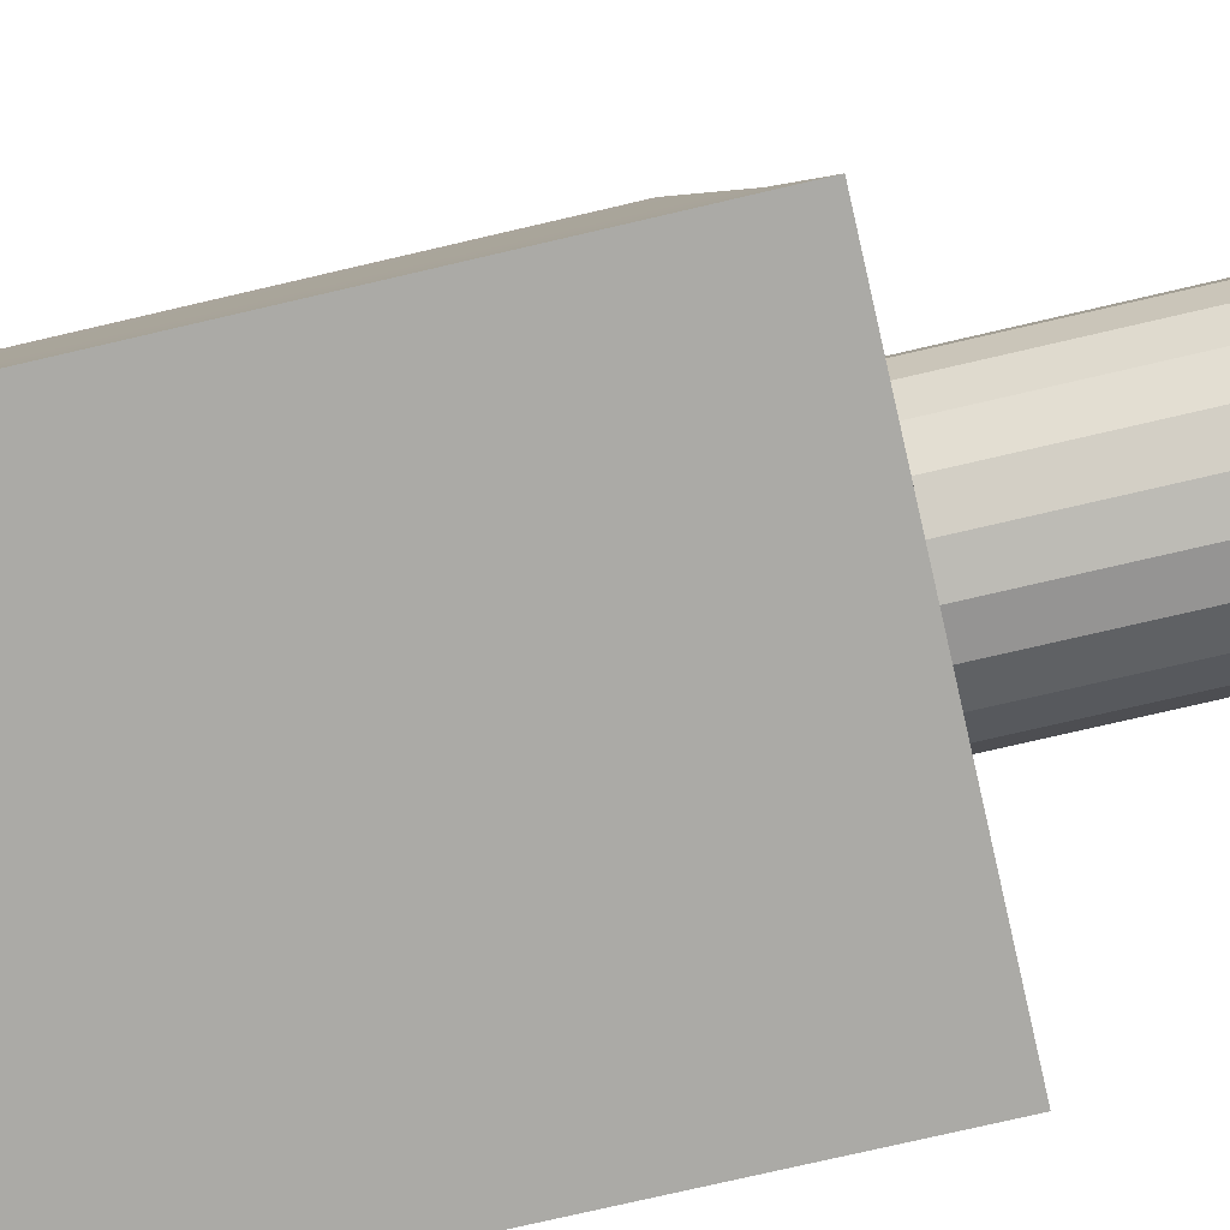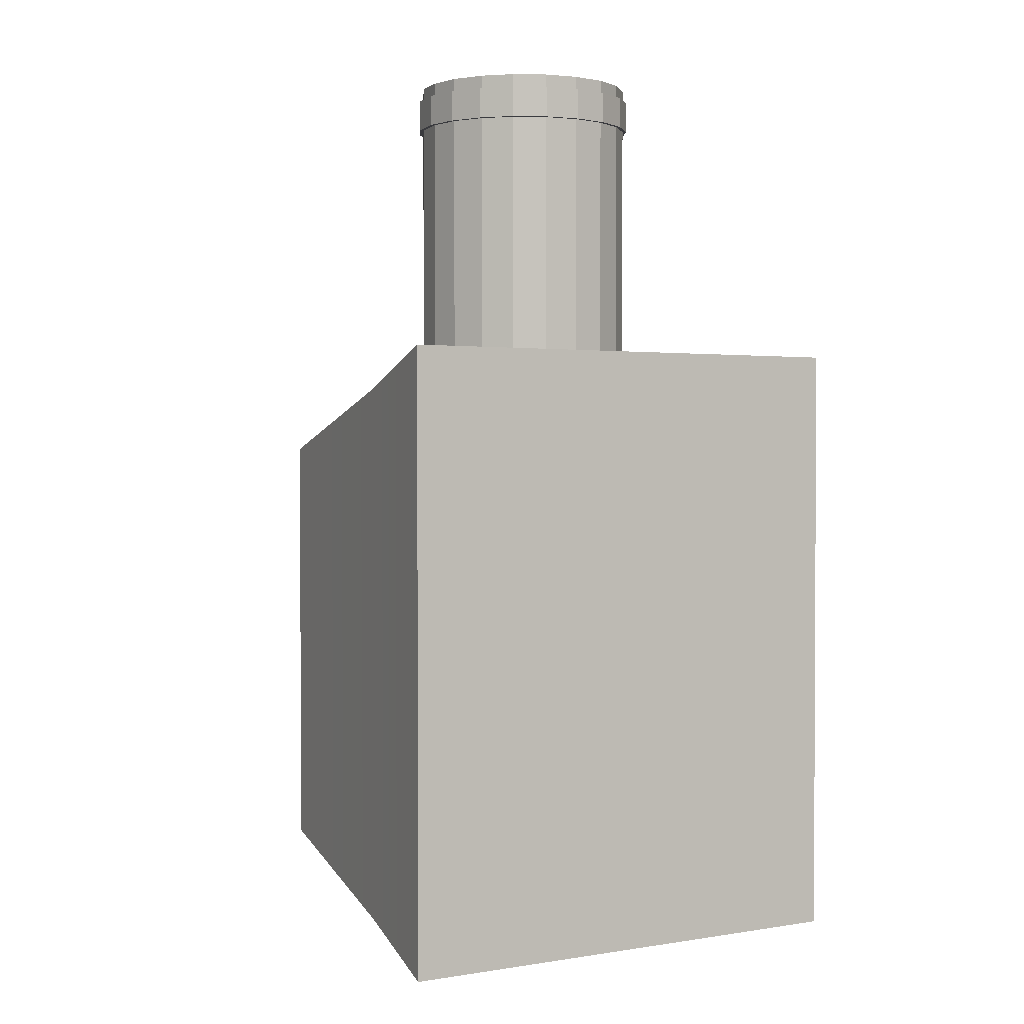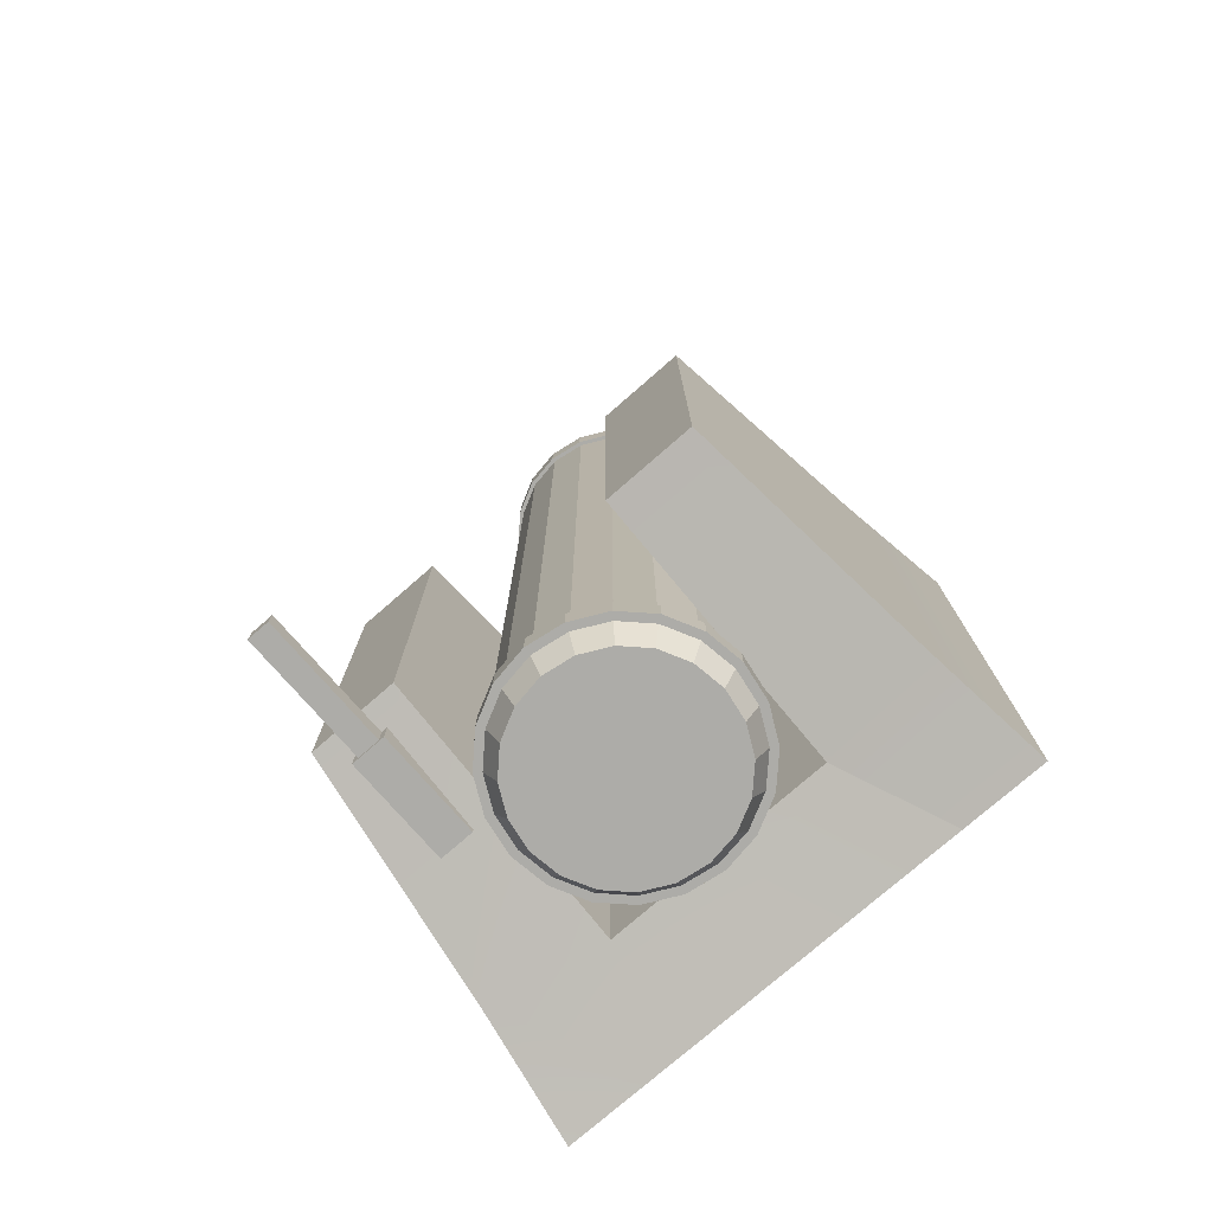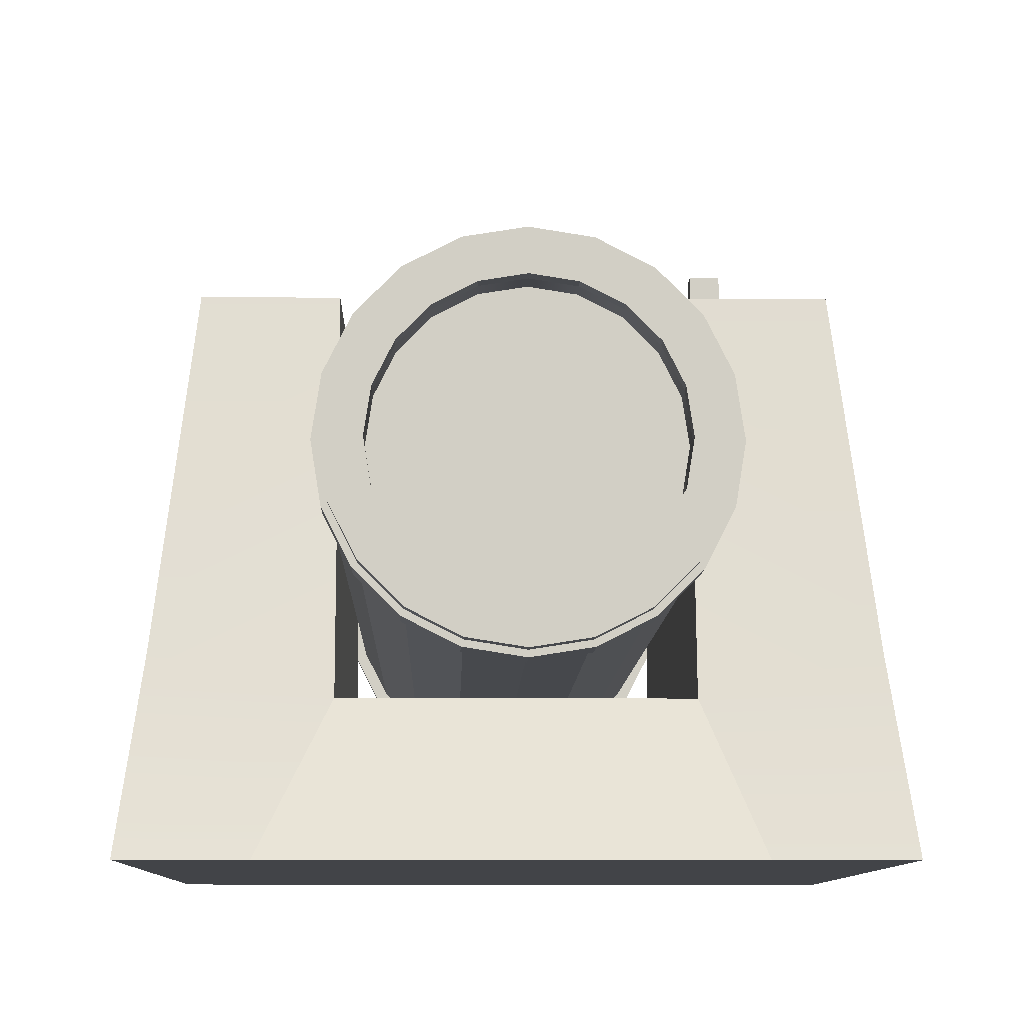
<metadata>
{"format":"obj","ext":"obj","renderer":"f3d","projection":"perspective","resolution":1024,"background":"white","views":[{"elev":-75.8,"azim":-76.9,"up":"+Y"},{"elev":1.6,"azim":-30.7,"up":"+Z"},{"elev":-76.6,"azim":-138.9,"up":"+Z"},{"elev":-7.7,"azim":-1.1,"up":"+Y"}]}
</metadata>
<code>
g default
v 0.1027 0.9725 1.774
v 0.1964 0.9247 1.774
v 0.2708 0.8504 1.774
v 0.3185 0.7566 1.774
v 0.335 0.6528 1.774
v 0.3185 0.5489 1.774
v 0.2708 0.4552 1.774
v 0.1964 0.3808 1.774
v 0.1027 0.3331 1.774
v -0.001189 0.3166 1.774
v -0.1051 0.3331 1.774
v -0.1988 0.3808 1.774
v -0.2731 0.4552 1.774
v -0.3209 0.5489 1.774
v -0.3373 0.6528 1.774
v -0.3209 0.7566 1.774
v -0.2731 0.8504 1.774
v -0.1988 0.9247 1.774
v -0.1051 0.9725 1.774
v -0.001189 0.9889 1.774
v 0.1027 0.9725 -0.9232
v 0.1964 0.9247 -0.9232
v 0.2708 0.8504 -0.9232
v 0.3185 0.7566 -0.9232
v 0.335 0.6528 -0.9232
v 0.3185 0.5489 -0.9232
v 0.2708 0.4552 -0.9232
v 0.1964 0.3808 -0.9232
v 0.1027 0.3331 -0.9232
v -0.001189 0.3166 -0.9232
v -0.1051 0.3331 -0.9232
v -0.1988 0.3808 -0.9232
v -0.2731 0.4552 -0.9232
v -0.3209 0.5489 -0.9232
v -0.3373 0.6528 -0.9232
v -0.3209 0.7566 -0.9232
v -0.2731 0.8504 -0.9232
v -0.1988 0.9247 -0.9232
v -0.1051 0.9725 -0.9232
v -0.001189 0.9889 -0.9232
v -0.001189 0.6528 1.709
v -0.001189 0.6528 -1.004
v 0.08017 0.9032 1.774
v 0.1536 0.8658 1.774
v 0.2118 0.8075 1.774
v 0.2492 0.7341 1.774
v 0.2621 0.6528 1.774
v 0.2492 0.5714 1.774
v 0.2118 0.498 1.774
v 0.1536 0.4398 1.774
v 0.08017 0.4024 1.774
v -0.001189 0.3895 1.774
v -0.08255 0.4024 1.774
v -0.1559 0.4398 1.774
v -0.2142 0.498 1.774
v -0.2516 0.5714 1.774
v -0.2645 0.6528 1.774
v -0.2516 0.7341 1.774
v -0.2142 0.8075 1.774
v -0.1559 0.8658 1.774
v -0.08255 0.9032 1.774
v -0.001189 0.916 1.774
v 0.08011 0.903 1.709
v 0.1535 0.8656 1.709
v 0.2117 0.8074 1.709
v 0.249 0.7341 1.709
v 0.2619 0.6528 1.709
v 0.249 0.5715 1.709
v 0.2117 0.4981 1.709
v 0.1535 0.4399 1.709
v 0.08011 0.4026 1.709
v -0.001189 0.3897 1.709
v -0.08249 0.4026 1.709
v -0.1558 0.4399 1.709
v -0.214 0.4981 1.709
v -0.2514 0.5715 1.709
v -0.2643 0.6528 1.709
v -0.2514 0.7341 1.709
v -0.214 0.8074 1.709
v -0.1558 0.8656 1.709
v -0.08249 0.903 1.709
v -0.001189 0.9159 1.709
v 0.09082 0.9359 -1.004
v 0.1738 0.8937 -1.004
v 0.2397 0.8278 -1.004
v 0.282 0.7448 -1.004
v 0.2966 0.6528 -1.004
v 0.282 0.5608 -1.004
v 0.2397 0.4777 -1.004
v 0.1738 0.4119 -1.004
v 0.09082 0.3696 -1.004
v -0.001189 0.355 -1.004
v -0.0932 0.3696 -1.004
v -0.1762 0.4119 -1.004
v -0.2421 0.4777 -1.004
v -0.2844 0.5608 -1.004
v -0.2989 0.6528 -1.004
v -0.2844 0.7448 -1.004
v -0.2421 0.8278 -1.004
v -0.1762 0.8937 -1.004
v -0.0932 0.9359 -1.004
v -0.001189 0.9505 -1.004
v 0.1964 0.9247 -0.8369
v 0.1027 0.9725 -0.8369
v -0.001189 0.9889 -0.8369
v -0.1051 0.9725 -0.8369
v -0.1988 0.9247 -0.8369
v -0.2731 0.8504 -0.8369
v -0.3209 0.7566 -0.8369
v -0.3373 0.6528 -0.8369
v -0.3209 0.5489 -0.8369
v -0.2731 0.4552 -0.8369
v -0.1988 0.3808 -0.8369
v -0.1051 0.3331 -0.8369
v -0.001189 0.3166 -0.8369
v 0.1027 0.3331 -0.8369
v 0.1964 0.3808 -0.8369
v 0.2708 0.4552 -0.8369
v 0.3185 0.5489 -0.8369
v 0.335 0.6528 -0.8369
v 0.3185 0.7566 -0.8369
v 0.2708 0.8504 -0.8369
v 0.2104 0.944 -0.8369
v 0.11 0.9951 -0.8369
v 0.2104 0.944 -0.9232
v 0.11 0.9951 -0.9232
v -0.001189 1.013 -0.8369
v -0.001189 1.013 -0.9232
v -0.1124 0.9951 -0.8369
v -0.1124 0.9951 -0.9232
v -0.2128 0.944 -0.8369
v -0.2128 0.944 -0.9232
v -0.2924 0.8643 -0.8369
v -0.2924 0.8643 -0.9232
v -0.3435 0.764 -0.8369
v -0.3435 0.764 -0.9232
v -0.3611 0.6528 -0.8369
v -0.3611 0.6528 -0.9232
v -0.3435 0.5415 -0.8369
v -0.3435 0.5415 -0.9232
v -0.2924 0.4412 -0.8369
v -0.2924 0.4412 -0.9232
v -0.2128 0.3616 -0.8369
v -0.2128 0.3616 -0.9232
v -0.1124 0.3104 -0.8369
v -0.1124 0.3104 -0.9232
v -0.001189 0.2928 -0.8369
v -0.001189 0.2928 -0.9232
v 0.11 0.3104 -0.8369
v 0.11 0.3104 -0.9232
v 0.2104 0.3616 -0.8369
v 0.2104 0.3616 -0.9232
v 0.29 0.4412 -0.8369
v 0.29 0.4412 -0.9232
v 0.3412 0.5415 -0.8369
v 0.3412 0.5415 -0.9232
v 0.3588 0.6528 -0.8369
v 0.3588 0.6528 -0.9232
v 0.3412 0.764 -0.8369
v 0.3412 0.764 -0.9232
v 0.29 0.8643 -0.8369
v 0.29 0.8643 -0.9232
v -0.1051 0.9725 1.68
v -0.1988 0.9247 1.68
v -0.2731 0.8504 1.68
v -0.3209 0.7566 1.68
v -0.3373 0.6528 1.68
v -0.3209 0.5489 1.68
v -0.2731 0.4552 1.68
v -0.1988 0.3808 1.68
v -0.1051 0.3331 1.68
v -0.001189 0.3166 1.68
v 0.1027 0.3331 1.68
v 0.1964 0.3808 1.68
v 0.2708 0.4552 1.68
v 0.3185 0.5489 1.68
v 0.335 0.6528 1.68
v 0.3185 0.7566 1.68
v 0.2708 0.8504 1.68
v 0.1964 0.9247 1.68
v 0.1027 0.9725 1.68
v -0.001189 0.9889 1.68
v 0.1064 0.984 1.774
v 0.2035 0.9345 1.774
v 0.2035 0.9345 1.68
v 0.1064 0.984 1.68
v 0.2806 0.8575 1.774
v 0.2806 0.8575 1.68
v 0.3301 0.7604 1.774
v 0.3301 0.7604 1.68
v 0.3471 0.6528 1.774
v 0.3471 0.6528 1.68
v 0.3301 0.5451 1.774
v 0.3301 0.5451 1.68
v 0.2806 0.448 1.774
v 0.2806 0.448 1.68
v 0.2035 0.371 1.774
v 0.2035 0.371 1.68
v 0.1064 0.3215 1.774
v 0.1064 0.3215 1.68
v -0.001189 0.3045 1.774
v -0.001189 0.3045 1.68
v -0.1088 0.3215 1.774
v -0.1088 0.3215 1.68
v -0.2059 0.371 1.774
v -0.2059 0.371 1.68
v -0.283 0.448 1.774
v -0.283 0.448 1.68
v -0.3324 0.5451 1.774
v -0.3324 0.5451 1.68
v -0.3495 0.6528 1.774
v -0.3495 0.6528 1.68
v -0.3324 0.7604 1.774
v -0.3324 0.7604 1.68
v -0.283 0.8575 1.774
v -0.283 0.8575 1.68
v -0.2059 0.9345 1.774
v -0.2059 0.9345 1.68
v -0.1088 0.984 1.774
v -0.1088 0.984 1.68
v -0.001189 1.001 1.774
v -0.001189 1.001 1.68
v -0.1051 0.9725 1.815
v -0.001189 0.9889 1.815
v -0.08255 0.9032 1.815
v -0.001189 0.916 1.815
v -0.1988 0.9247 1.815
v -0.1559 0.8658 1.815
v -0.2731 0.8504 1.815
v -0.2142 0.8075 1.815
v -0.3209 0.7566 1.815
v -0.2516 0.7341 1.815
v -0.3373 0.6528 1.815
v -0.2645 0.6528 1.815
v -0.3209 0.5489 1.815
v -0.2516 0.5714 1.815
v -0.2731 0.4552 1.815
v -0.2142 0.498 1.815
v -0.1988 0.3808 1.815
v -0.1559 0.4398 1.815
v -0.1051 0.3331 1.815
v -0.08255 0.4024 1.815
v -0.001189 0.3166 1.815
v -0.001189 0.3895 1.815
v 0.1027 0.3331 1.815
v 0.08017 0.4024 1.815
v 0.1964 0.3808 1.815
v 0.1536 0.4398 1.815
v 0.2708 0.4552 1.815
v 0.2118 0.498 1.815
v 0.3185 0.5489 1.815
v 0.2492 0.5714 1.815
v 0.335 0.6528 1.815
v 0.2621 0.6528 1.815
v 0.3185 0.7566 1.815
v 0.2492 0.7341 1.815
v 0.2708 0.8504 1.815
v 0.2118 0.8075 1.815
v 0.1964 0.9247 1.815
v 0.1536 0.8658 1.815
v 0.1027 0.9725 1.815
v 0.08017 0.9032 1.815
g Cannon Turret
f 183 184 185 186
f 184 187 188 185
f 187 189 190 188
f 189 191 192 190
f 191 193 194 192
f 193 195 196 194
f 195 197 198 196
f 197 199 200 198
f 199 201 202 200
f 201 203 204 202
f 203 205 206 204
f 205 207 208 206
f 207 209 210 208
f 209 211 212 210
f 211 213 214 212
f 213 215 216 214
f 215 217 218 216
f 217 219 220 218
f 219 221 222 220
f 221 183 186 222
f 64 63 41
f 65 64 41
f 66 65 41
f 67 66 41
f 68 67 41
f 69 68 41
f 70 69 41
f 71 70 41
f 72 71 41
f 73 72 41
f 74 73 41
f 75 74 41
f 76 75 41
f 77 76 41
f 78 77 41
f 79 78 41
f 80 79 41
f 81 80 41
f 82 81 41
f 63 82 41
f 83 84 42
f 84 85 42
f 85 86 42
f 86 87 42
f 87 88 42
f 88 89 42
f 89 90 42
f 90 91 42
f 91 92 42
f 92 93 42
f 93 94 42
f 94 95 42
f 95 96 42
f 96 97 42
f 97 98 42
f 98 99 42
f 99 100 42
f 100 101 42
f 101 102 42
f 102 83 42
f 224 223 225 226
f 223 227 228 225
f 227 229 230 228
f 229 231 232 230
f 231 233 234 232
f 233 235 236 234
f 235 237 238 236
f 237 239 240 238
f 239 241 242 240
f 241 243 244 242
f 243 245 246 244
f 245 247 248 246
f 247 249 250 248
f 249 251 252 250
f 251 253 254 252
f 253 255 256 254
f 255 257 258 256
f 257 259 260 258
f 259 261 262 260
f 261 224 226 262
f 62 61 81 82
f 61 60 80 81
f 60 59 79 80
f 59 58 78 79
f 58 57 77 78
f 57 56 76 77
f 56 55 75 76
f 55 54 74 75
f 54 53 73 74
f 53 52 72 73
f 52 51 71 72
f 51 50 70 71
f 50 49 69 70
f 49 48 68 69
f 48 47 67 68
f 47 46 66 67
f 46 45 65 66
f 45 44 64 65
f 44 43 63 64
f 43 62 82 63
f 40 21 83 102
f 21 22 84 83
f 22 23 85 84
f 23 24 86 85
f 24 25 87 86
f 25 26 88 87
f 26 27 89 88
f 27 28 90 89
f 28 29 91 90
f 29 30 92 91
f 30 31 93 92
f 31 32 94 93
f 32 33 95 94
f 33 34 96 95
f 34 35 97 96
f 35 36 98 97
f 36 37 99 98
f 37 38 100 99
f 38 39 101 100
f 39 40 102 101
f 124 123 125 126
f 127 124 126 128
f 129 127 128 130
f 131 129 130 132
f 133 131 132 134
f 135 133 134 136
f 137 135 136 138
f 139 137 138 140
f 141 139 140 142
f 143 141 142 144
f 145 143 144 146
f 147 145 146 148
f 149 147 148 150
f 151 149 150 152
f 153 151 152 154
f 155 153 154 156
f 157 155 156 158
f 159 157 158 160
f 161 159 160 162
f 123 161 162 125
f 104 103 123 124
f 22 21 126 125
f 105 104 124 127
f 21 40 128 126
f 106 105 127 129
f 40 39 130 128
f 107 106 129 131
f 39 38 132 130
f 108 107 131 133
f 38 37 134 132
f 109 108 133 135
f 37 36 136 134
f 110 109 135 137
f 36 35 138 136
f 111 110 137 139
f 35 34 140 138
f 112 111 139 141
f 34 33 142 140
f 113 112 141 143
f 33 32 144 142
f 114 113 143 145
f 32 31 146 144
f 115 114 145 147
f 31 30 148 146
f 116 115 147 149
f 30 29 150 148
f 117 116 149 151
f 29 28 152 150
f 118 117 151 153
f 28 27 154 152
f 119 118 153 155
f 27 26 156 154
f 120 119 155 157
f 26 25 158 156
f 121 120 157 159
f 25 24 160 158
f 122 121 159 161
f 24 23 162 160
f 103 122 161 123
f 23 22 125 162
f 164 163 106 107
f 165 164 107 108
f 166 165 108 109
f 167 166 109 110
f 168 167 110 111
f 169 168 111 112
f 170 169 112 113
f 171 170 113 114
f 172 171 114 115
f 173 172 115 116
f 174 173 116 117
f 175 174 117 118
f 176 175 118 119
f 177 176 119 120
f 178 177 120 121
f 179 178 121 122
f 180 179 122 103
f 181 180 103 104
f 182 181 104 105
f 163 182 105 106
f 1 2 184 183
f 180 181 186 185
f 2 3 187 184
f 179 180 185 188
f 3 4 189 187
f 178 179 188 190
f 4 5 191 189
f 177 178 190 192
f 5 6 193 191
f 176 177 192 194
f 6 7 195 193
f 175 176 194 196
f 7 8 197 195
f 174 175 196 198
f 8 9 199 197
f 173 174 198 200
f 9 10 201 199
f 172 173 200 202
f 10 11 203 201
f 171 172 202 204
f 11 12 205 203
f 170 171 204 206
f 12 13 207 205
f 169 170 206 208
f 13 14 209 207
f 168 169 208 210
f 14 15 211 209
f 167 168 210 212
f 15 16 213 211
f 166 167 212 214
f 16 17 215 213
f 165 166 214 216
f 17 18 217 215
f 164 165 216 218
f 18 19 219 217
f 163 164 218 220
f 19 20 221 219
f 182 163 220 222
f 20 1 183 221
f 181 182 222 186
f 20 19 223 224
f 61 62 226 225
f 19 18 227 223
f 60 61 225 228
f 18 17 229 227
f 59 60 228 230
f 17 16 231 229
f 58 59 230 232
f 16 15 233 231
f 57 58 232 234
f 15 14 235 233
f 56 57 234 236
f 14 13 237 235
f 55 56 236 238
f 13 12 239 237
f 54 55 238 240
f 12 11 241 239
f 53 54 240 242
f 11 10 243 241
f 52 53 242 244
f 10 9 245 243
f 51 52 244 246
f 9 8 247 245
f 50 51 246 248
f 8 7 249 247
f 49 50 248 250
f 7 6 251 249
f 48 49 250 252
f 6 5 253 251
f 47 48 252 254
f 5 4 255 253
f 46 47 254 256
f 4 3 257 255
f 45 46 256 258
f 3 2 259 257
f 44 45 258 260
f 2 1 261 259
f 43 44 260 262
f 1 20 224 261
f 62 43 262 226
g default
v -0.743 0.0118 -0.9449
v -0.743 0.0118 0.9195
v -0.6119 1.115 -0.6894
v -0.6119 1.115 0.6203
v 0.6095 1.115 -0.6894
v 0.6095 1.115 0.6203
v 0.7406 0.0118 -0.9449
v 0.7406 0.0118 0.9195
v -0.341 1.115 0.6203
v -0.341 1.115 -0.6894
v -0.4882 0.0118 -0.9449
v -0.4882 0.0118 0.9195
v 0.3396 1.115 0.6203
v 0.3396 1.115 -0.6894
v 0.464 0.0118 -0.9449
v 0.464 0.0118 0.9195
v -0.341 0.3173 0.8032
v -0.692 0.4005 0.8032
v -0.692 0.4005 -0.8456
v -0.341 0.3173 -0.8456
v 0.3396 0.3164 0.8035
v 0.6898 0.3996 0.8035
v 0.6898 0.3996 -0.8458
v 0.3395 0.3164 -0.8434
g Turret TurretArmor TurretFace
f 263 264 280 281
f 265 266 271 272
f 267 268 284 285
f 273 274 264 263
f 264 274 279 280
f 273 263 281 282
f 277 278 274 273
f 276 275 268 267
f 269 270 278 277
f 275 283 284 268
f 280 279 271 266
f 281 280 266 265
f 282 281 265 272
f 283 278 270 284
f 285 284 270 269
f 279 274 278 283
f 285 286 276 267
f 279 283 286 282
f 275 276 286 283
f 272 271 279 282
f 277 273 282 286
f 277 286 285 269
g default
v 0.4226 0.7265 -0.7869
v 0.4226 0.7265 -0.7075
v 0.4226 1.044 -0.7869
v 0.4226 1.044 -0.7075
v 0.5265 1.044 -0.7869
v 0.5265 1.044 -0.7075
v 0.5265 0.7265 -0.7869
v 0.5265 0.7265 -0.7075
v 0.4409 1.044 -0.7751
v 0.4409 1.044 -0.7075
v 0.5082 1.044 -0.7075
v 0.5082 1.044 -0.7751
v 0.4409 1.432 -0.7751
v 0.4409 1.432 -0.7075
v 0.5082 1.432 -0.7075
v 0.5082 1.432 -0.7751
v 0.4409 1.044 -0.7075
v 0.5082 1.044 -0.7075
v 0.5082 1.432 -0.7075
v 0.4409 1.432 -0.7075
g Turret TurretFace Antenna
f 287 288 290 289
f 299 300 301 302
f 291 292 294 293
f 293 294 288 287
f 288 294 292 290
f 293 287 289 291
f 289 290 296 295
f 290 292 297 296
f 292 291 298 297
f 291 289 295 298
f 295 296 300 299
f 303 304 305 306
f 297 298 302 301
f 296 297 304 303
f 297 301 305 304
f 301 300 306 305
f 300 296 303 306
f 298 295 299 302

</code>
